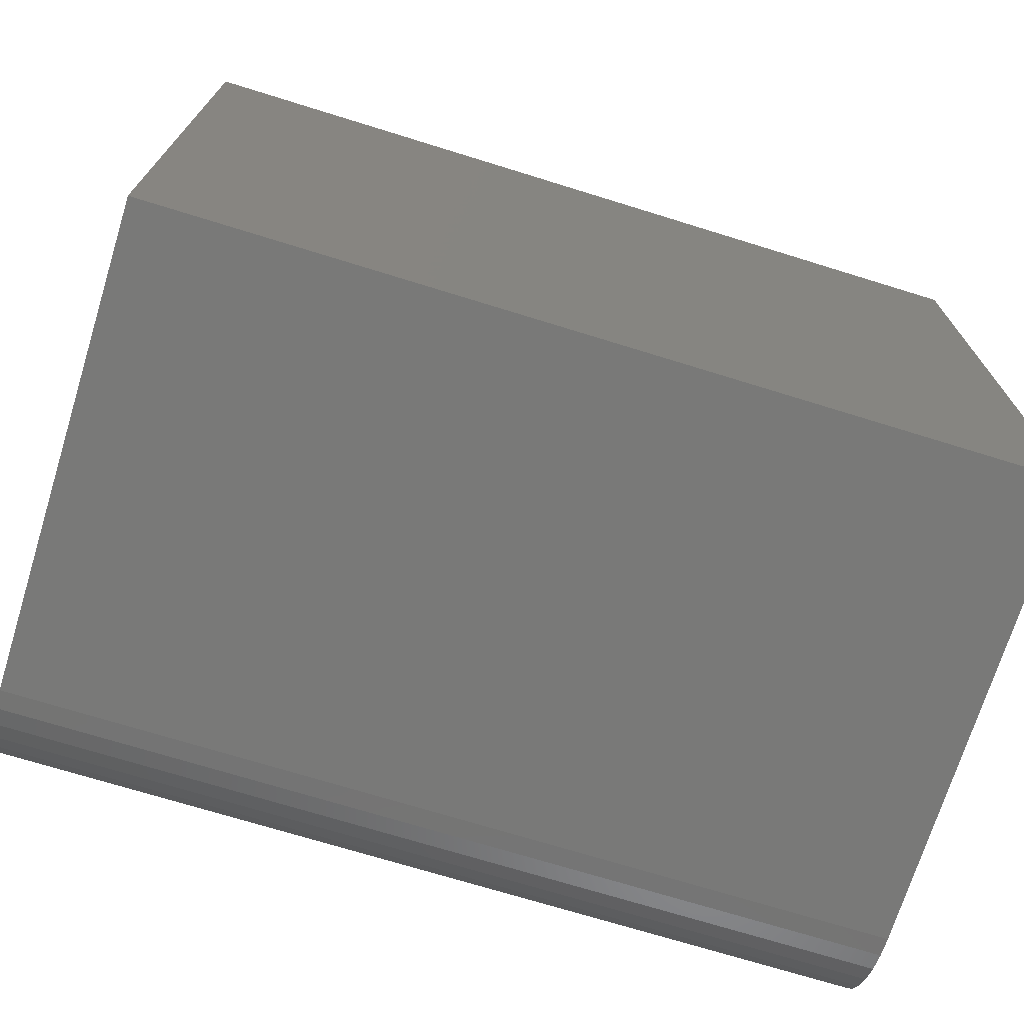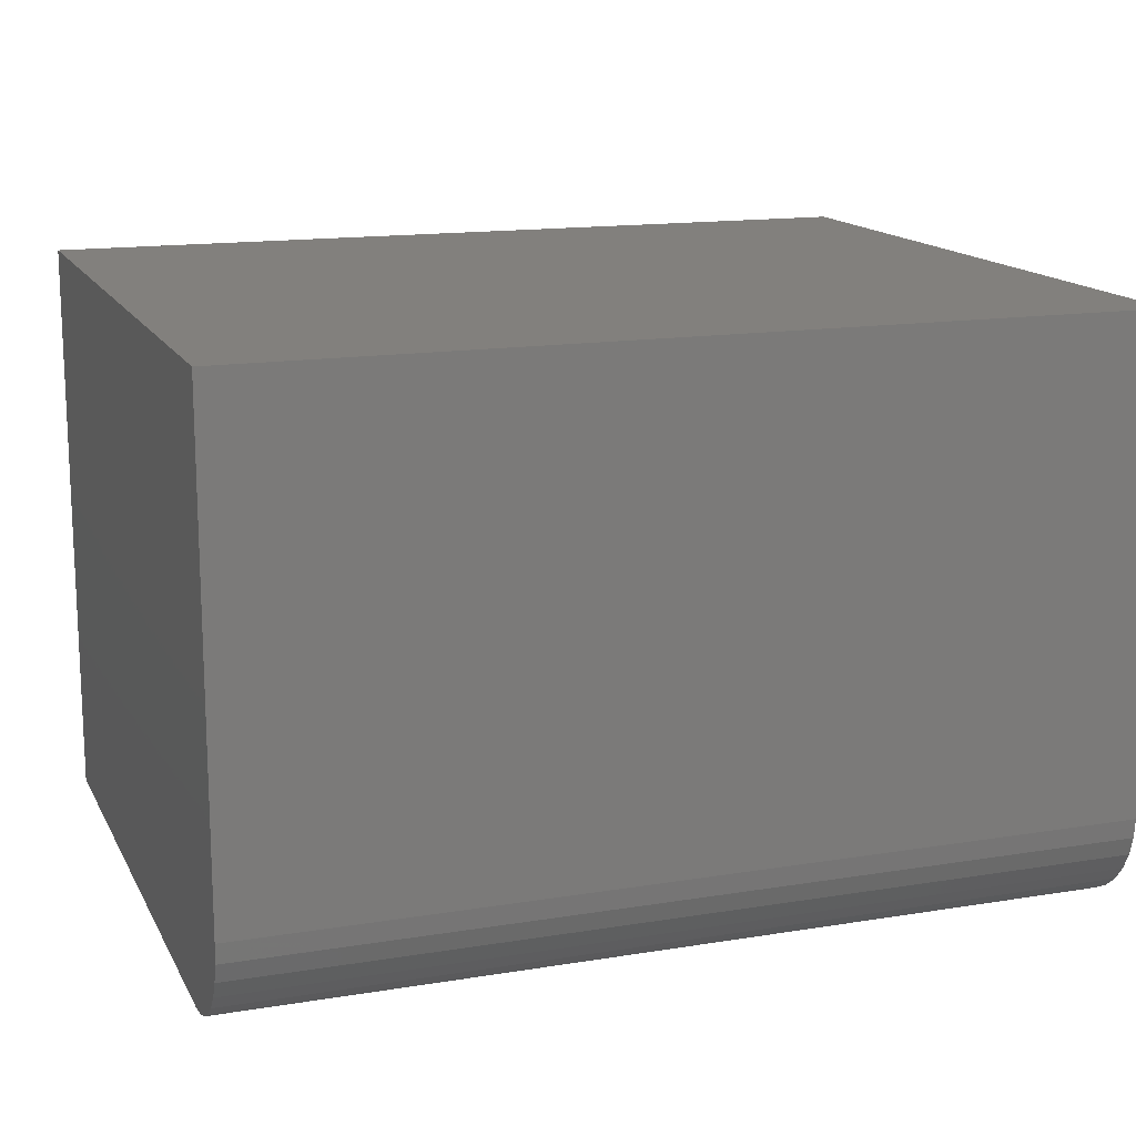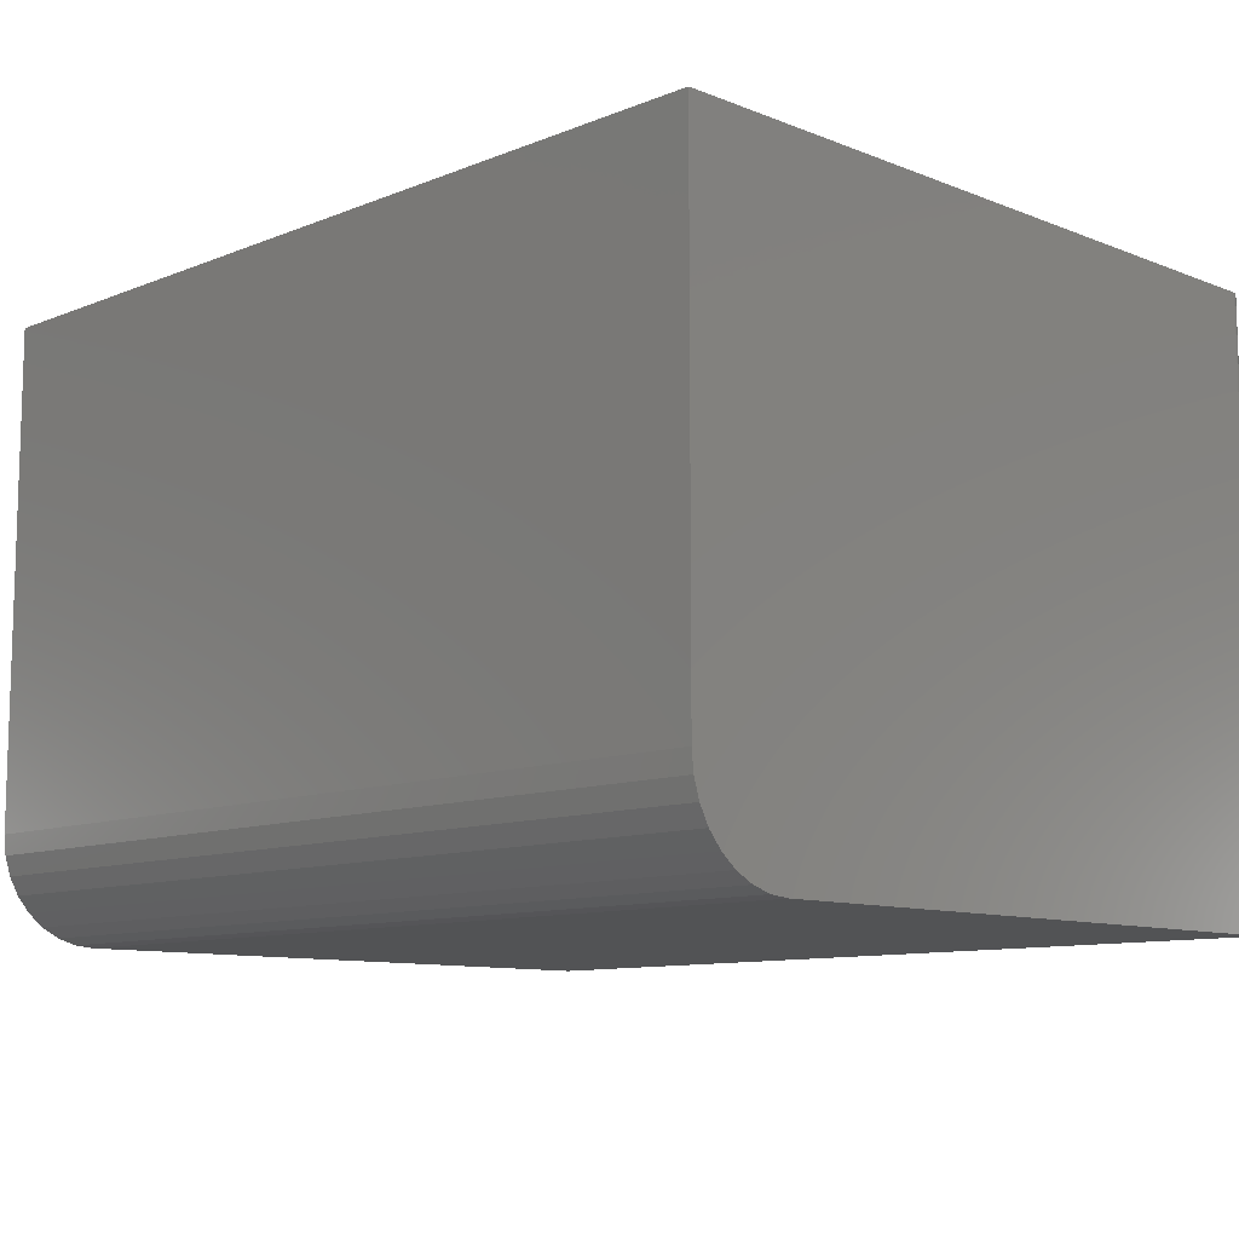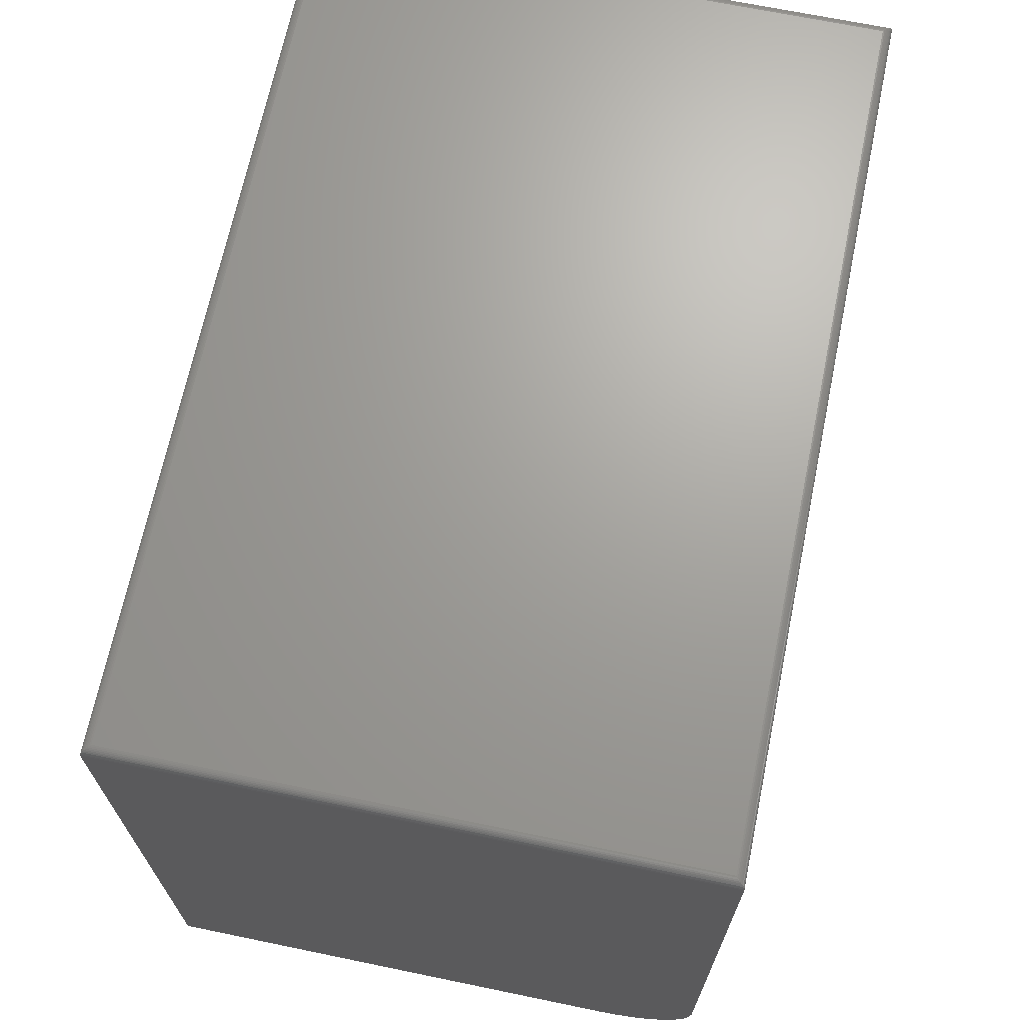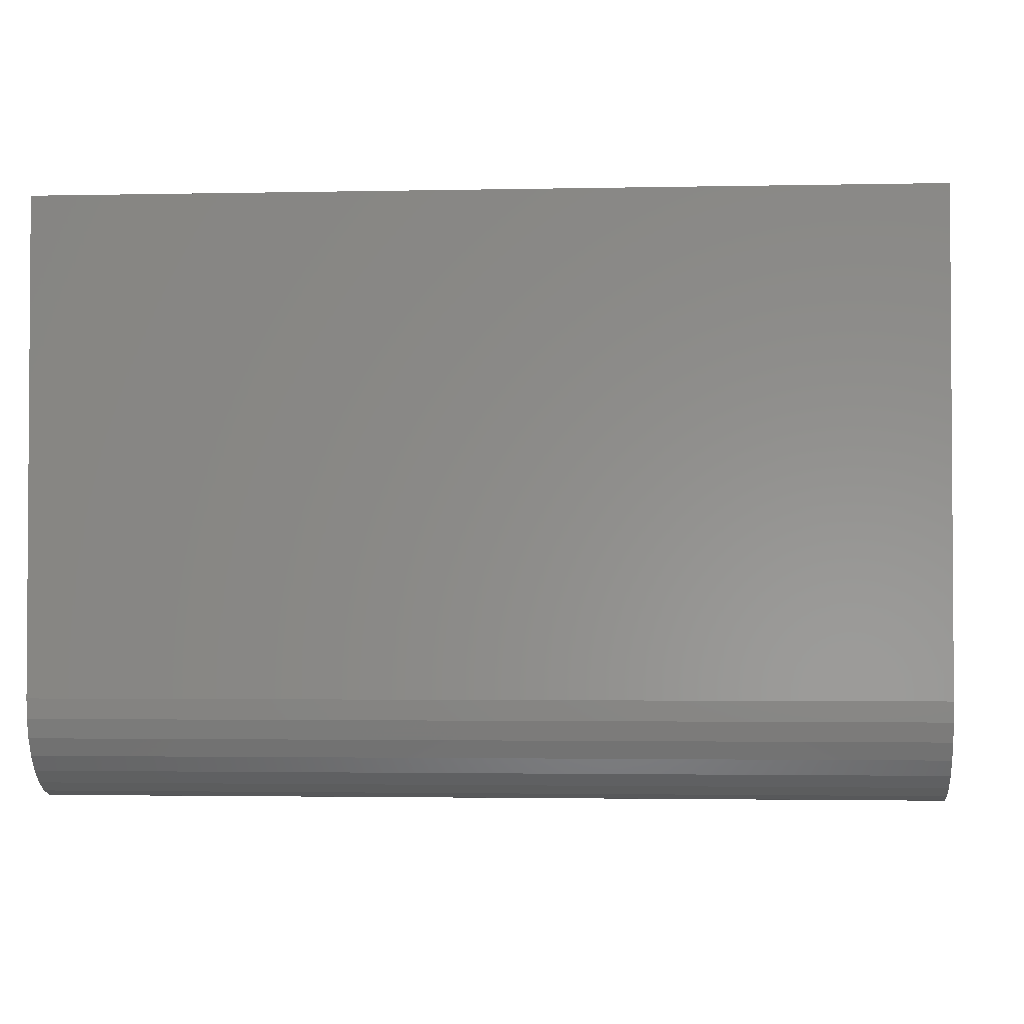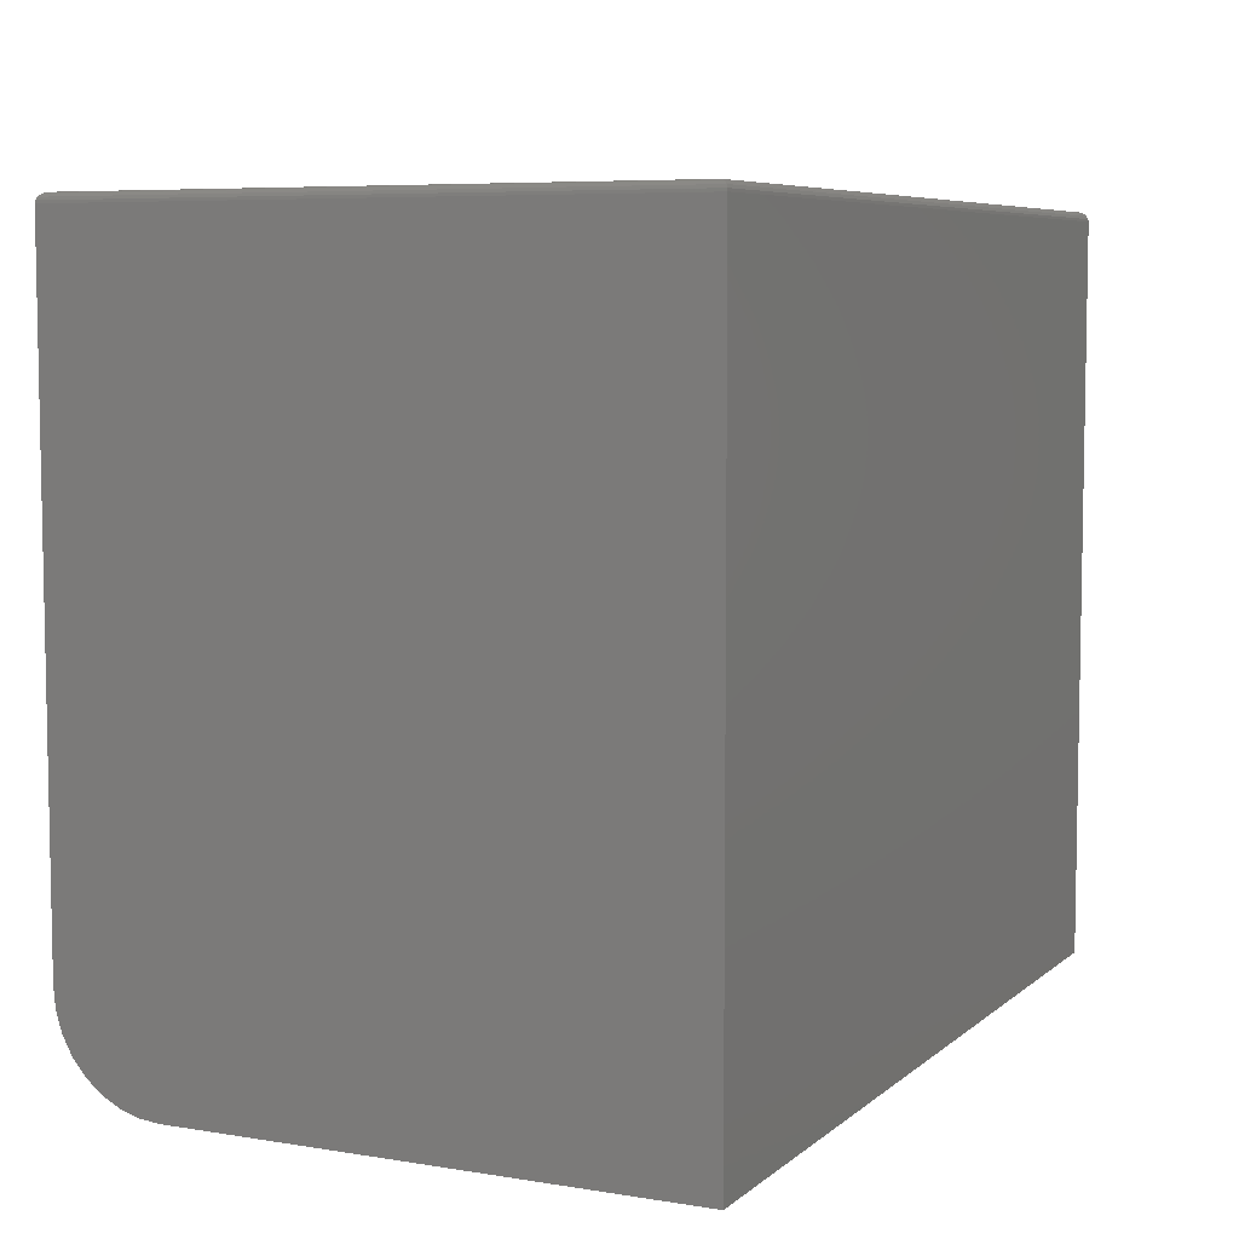
<metadata>
{"format":"stl","ext":"stl","renderer":"f3d","projection":"perspective","resolution":1024,"background":"white","views":[{"elev":-71.7,"azim":162.8,"up":"+Z"},{"elev":14.9,"azim":160.6,"up":"+Y"},{"elev":-10.2,"azim":-134.8,"up":"+Y"},{"elev":68.2,"azim":-78.3,"up":"+Z"},{"elev":-2.3,"azim":-175.7,"up":"+Y"},{"elev":6.6,"azim":115.6,"up":"+Z"}]}
</metadata>
<code>
# stl→obj: 56 verts, 108 faces
v 5.262e-18 0 0.08594
v 0.75 0 0.08594
v -7.331e-17 0 0.6159
v 0.75 0 0.6159
v 0 0.5 0
v 0 0.08594 0
v 1.011e-19 0.06917 0.001651
v 4.006e-19 0.05305 0.006542
v 8.868e-19 0.03819 0.01448
v 1.541e-18 0.02517 0.02517
v 2.339e-18 0.01448 0.03819
v 3.248e-18 0.006542 0.05305
v 4.236e-18 0.001651 0.06917
v 3.771e-17 0.5 0.6159
v 0.75 0.5 -4.592e-17
v 0.75 0.06917 0.001651
v 0.75 0.08594 -4.592e-17
v 0.75 0.001651 0.06917
v 0.75 0.006542 0.05305
v 0.75 0.01448 0.03819
v 0.75 0.02517 0.02517
v 0.75 0.03819 0.01448
v 0.75 0.05305 0.006542
v 0.75 0.5 0.6159
v 0.7422 0.4922 0.6237
v 0.007812 0.4922 0.6237
v 0.7422 0.007812 0.6237
v 0.007812 0.007812 0.6237
v 0.7434 0.4934 0.6236
v 0.006565 0.4934 0.6236
v 0.7497 0.4997 0.6181
v 0.001405 0.4986 0.6203
v 0.7486 0.4986 0.6203
v 0.00221 0.4978 0.6213
v 0.7478 0.4978 0.6213
v 0.003156 0.4968 0.6221
v 0.7468 0.4968 0.6221
v 0.004218 0.4958 0.6228
v 0.7458 0.4958 0.6228
v 0.005372 0.4946 0.6233
v 0.7446 0.4946 0.6233
v 0.0003152 0.4997 0.6181
v 0.7434 0.006565 0.6236
v 0.7497 0.0003152 0.6181
v 0.7486 0.001405 0.6203
v 0.7478 0.00221 0.6213
v 0.7468 0.003156 0.6221
v 0.7458 0.004218 0.6228
v 0.7446 0.005378 0.6233
v 0.006565 0.006565 0.6236
v 0.005378 0.005372 0.6233
v 0.004218 0.004218 0.6228
v 0.003156 0.003156 0.6221
v 0.00221 0.00221 0.6213
v 0.001405 0.001405 0.6203
v 0.0003152 0.0003152 0.6181
f 1 2 3
f 3 2 4
f 5 6 7
f 5 7 8
f 5 8 9
f 5 9 10
f 5 10 11
f 5 11 12
f 5 12 13
f 5 13 1
f 5 1 3
f 5 3 14
f 15 16 17
f 2 18 19
f 2 19 20
f 2 20 21
f 2 21 22
f 2 22 23
f 2 23 16
f 2 16 15
f 2 15 24
f 2 24 4
f 5 15 6
f 6 15 17
f 6 17 7
f 7 17 16
f 7 16 8
f 8 16 23
f 8 23 9
f 9 23 22
f 9 22 10
f 10 22 21
f 10 21 11
f 11 21 20
f 11 20 12
f 12 20 19
f 12 19 13
f 13 19 18
f 13 18 1
f 1 18 2
f 5 14 15
f 15 14 24
f 25 26 27
f 27 26 28
f 26 29 30
f 26 25 29
f 31 32 33
f 32 34 33
f 33 34 35
f 34 36 35
f 35 36 37
f 36 38 37
f 37 38 39
f 38 40 39
f 39 40 41
f 40 30 41
f 41 30 29
f 24 14 31
f 31 14 42
f 31 42 32
f 25 43 29
f 25 27 43
f 44 33 45
f 33 35 45
f 45 35 46
f 35 37 46
f 46 37 47
f 37 39 47
f 47 39 48
f 39 41 48
f 48 41 49
f 41 29 49
f 49 29 43
f 4 24 44
f 44 24 31
f 44 31 33
f 27 50 43
f 27 28 50
f 50 51 43
f 43 51 49
f 51 52 49
f 49 52 48
f 52 53 48
f 48 53 47
f 53 54 47
f 47 54 46
f 54 55 46
f 46 55 45
f 55 56 45
f 3 4 56
f 56 4 44
f 56 44 45
f 28 30 50
f 28 26 30
f 30 40 50
f 50 40 51
f 40 38 51
f 51 38 52
f 38 36 52
f 52 36 53
f 36 34 53
f 53 34 54
f 34 32 54
f 54 32 55
f 32 42 55
f 14 3 42
f 42 3 56
f 42 56 55

</code>
